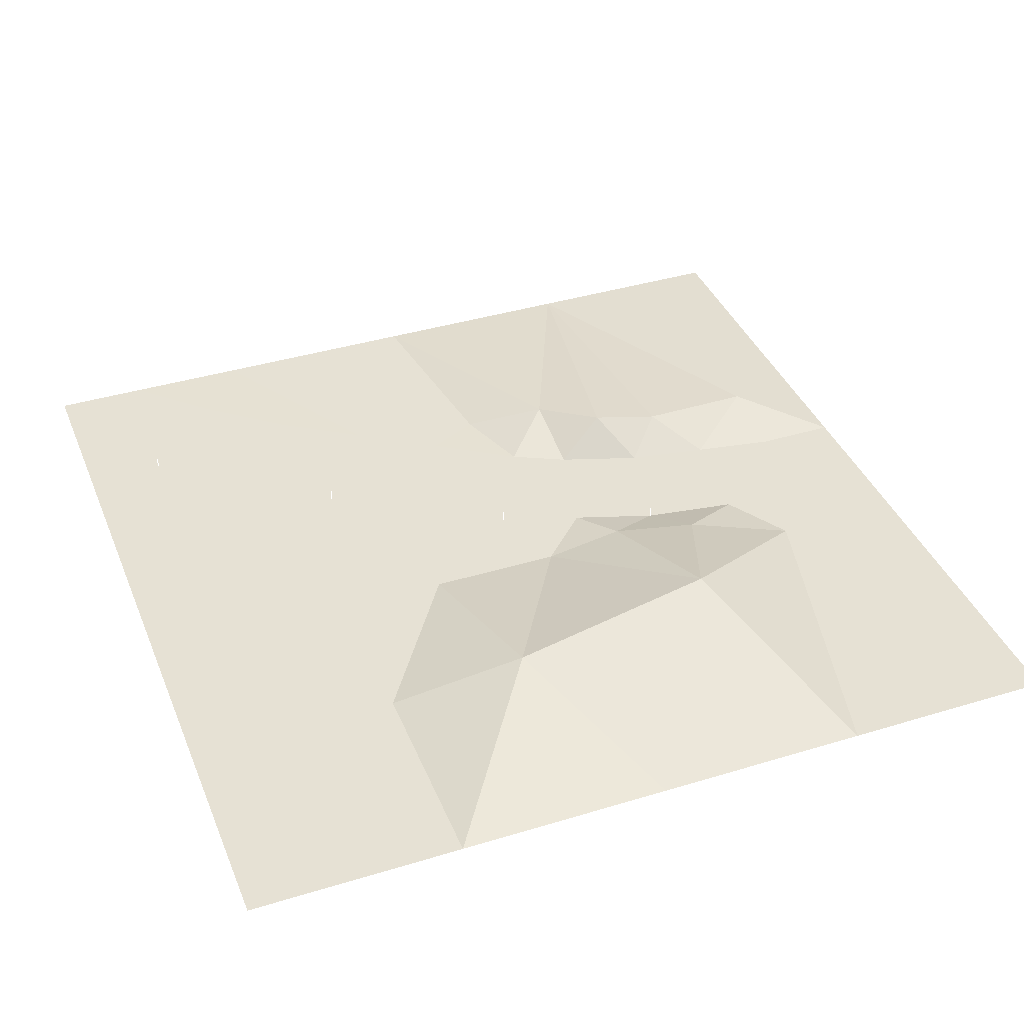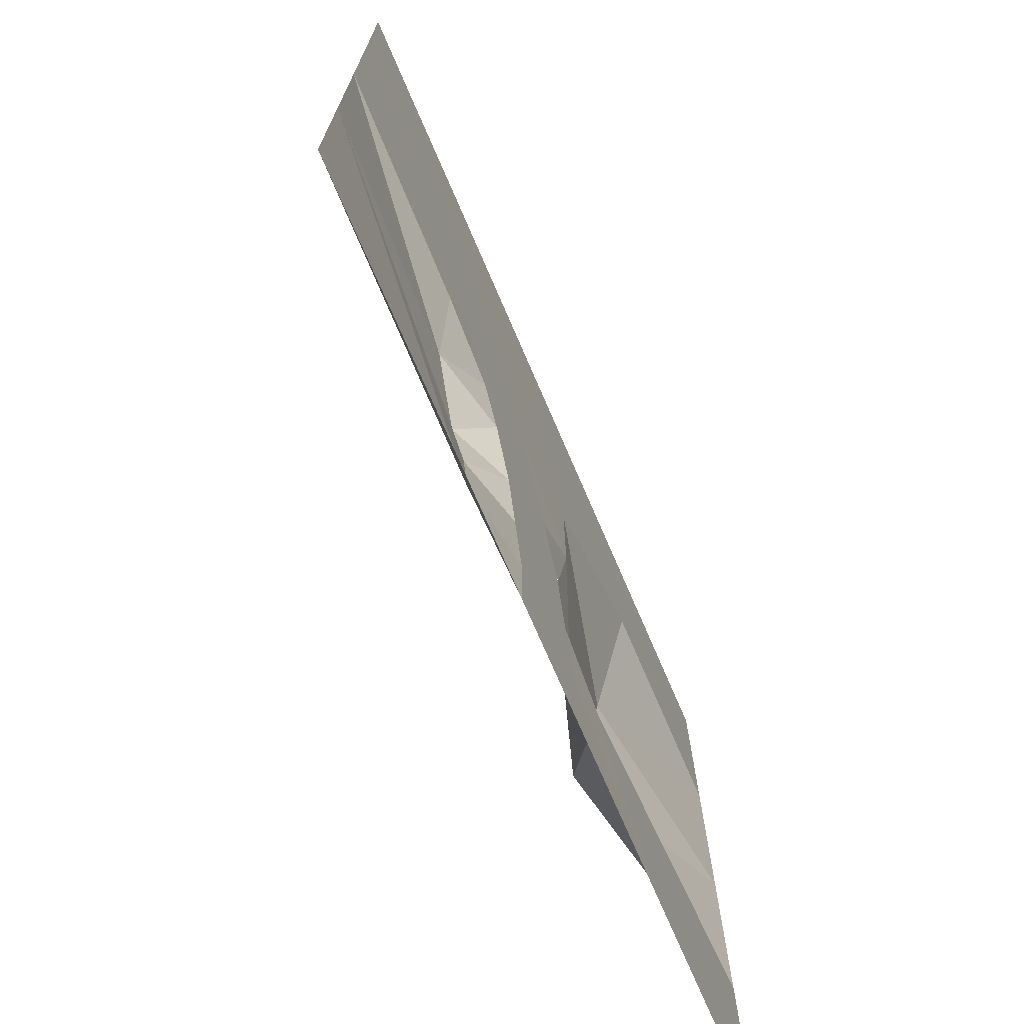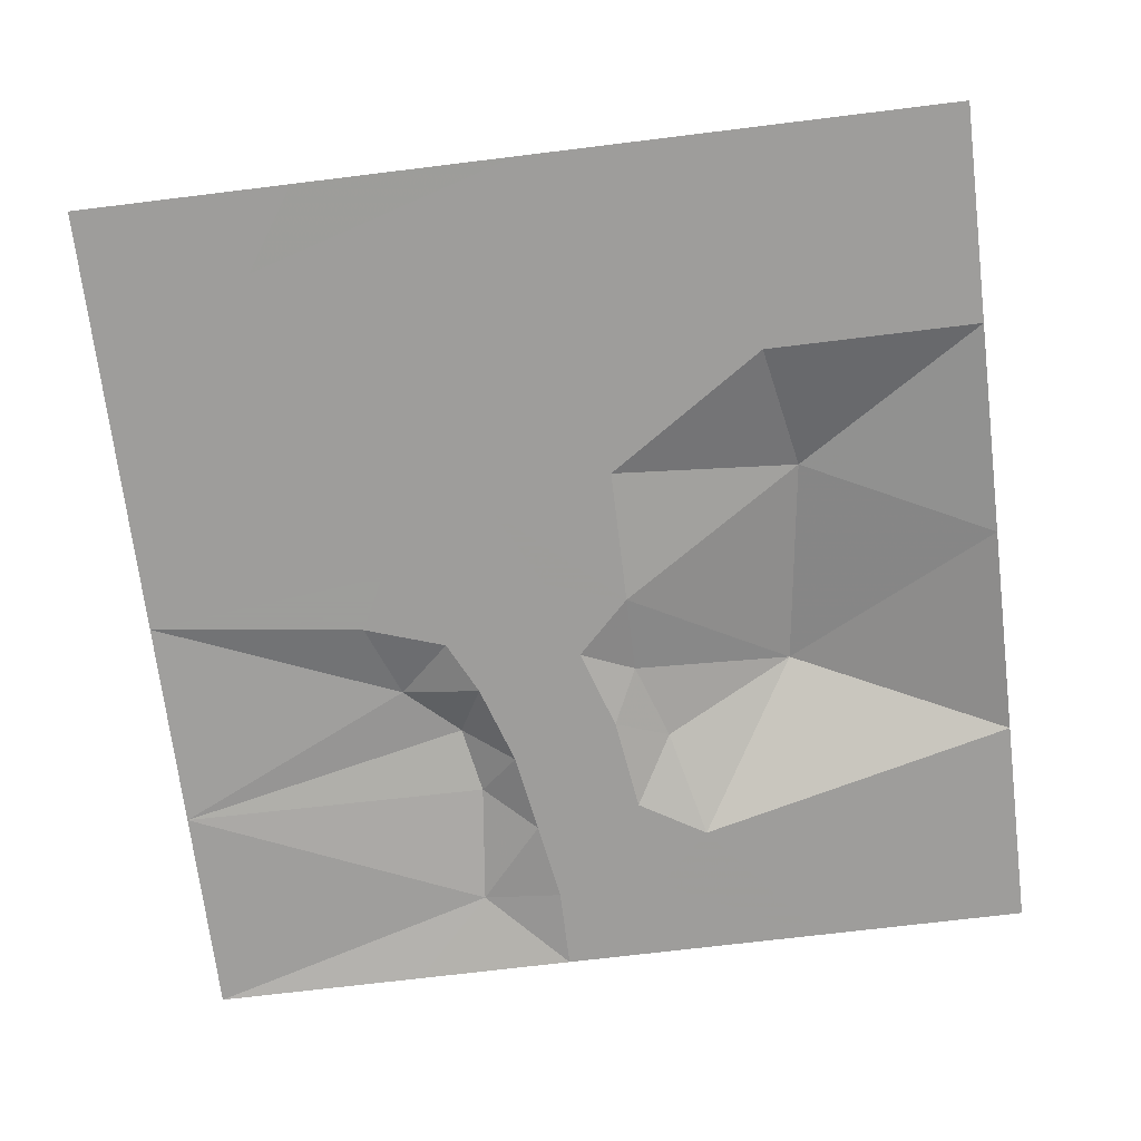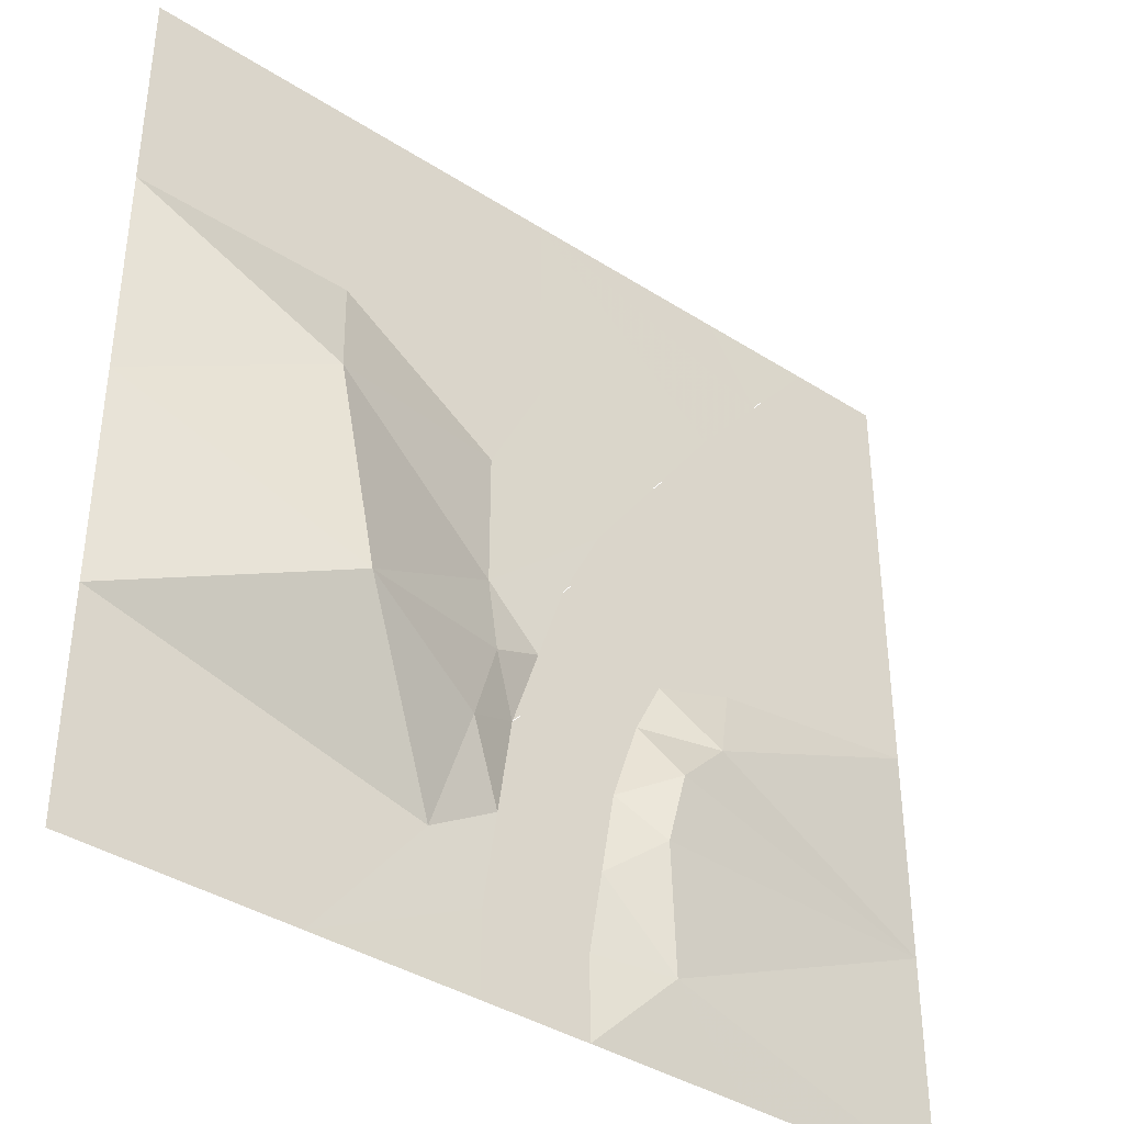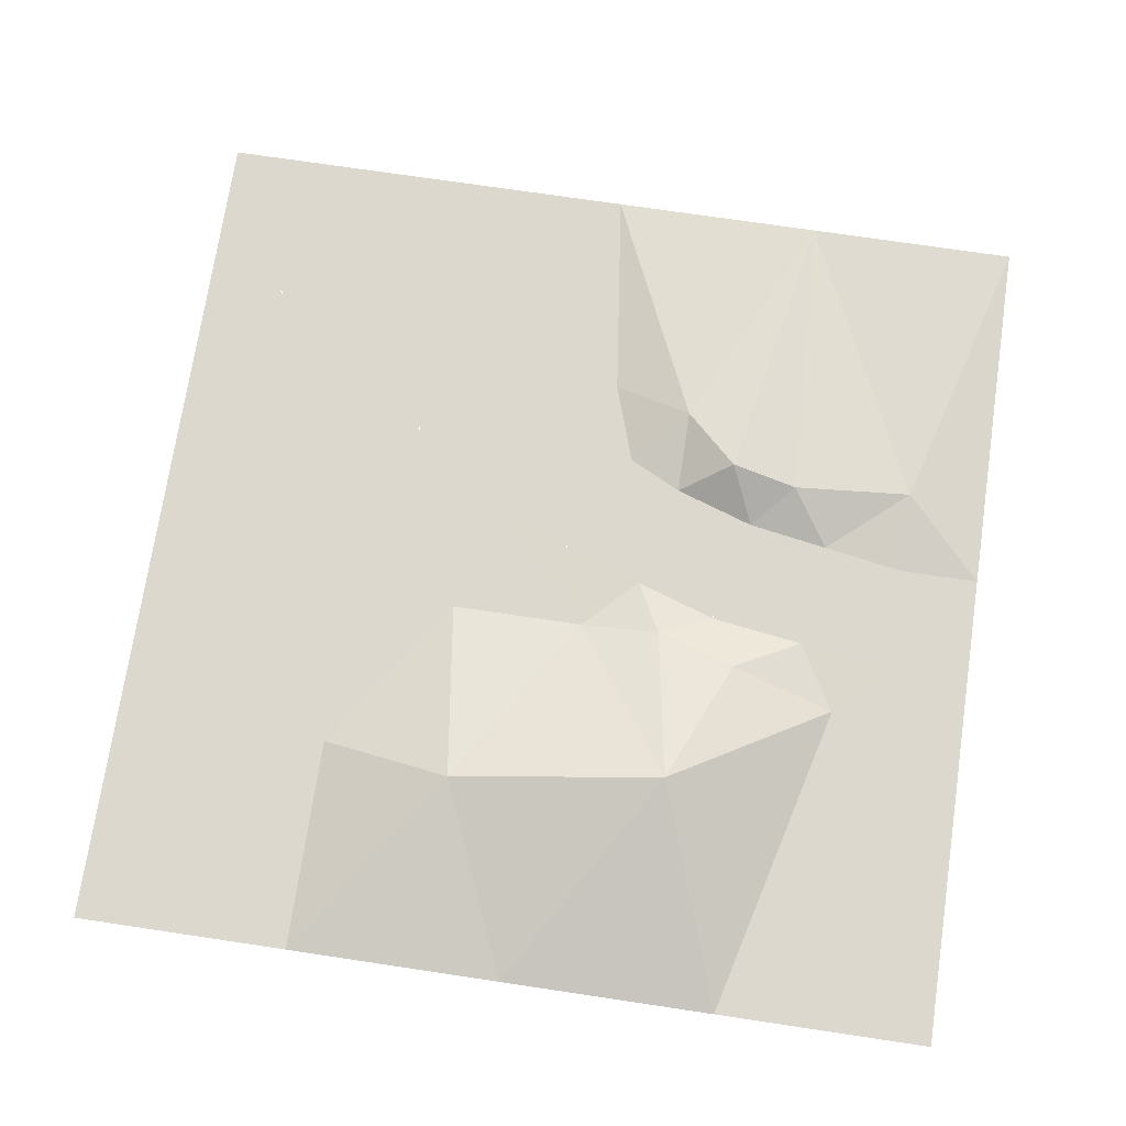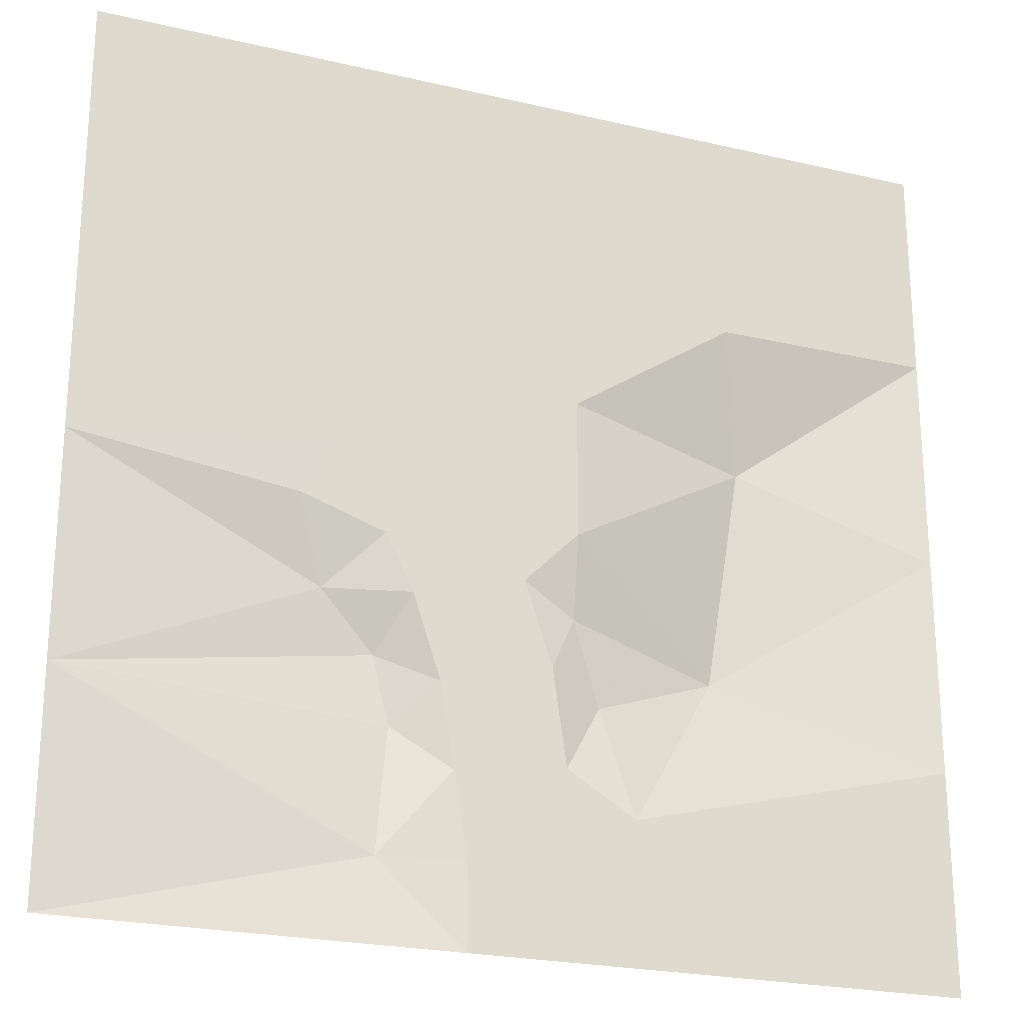
<metadata>
{"format":"obj","ext":"obj","renderer":"f3d","projection":"perspective","resolution":1024,"background":"white","views":[{"elev":39.0,"azim":-110.9,"up":"+Z"},{"elev":-72.9,"azim":113.3,"up":"+Y"},{"elev":-70.5,"azim":-173.0,"up":"+Z"},{"elev":-38.7,"azim":-38.9,"up":"+Y"},{"elev":72.5,"azim":-81.5,"up":"+Z"},{"elev":-23.3,"azim":158.4,"up":"+Y"}]}
</metadata>
<code>
o tiles3_48
v -1.024 2.048 0.001
v -1.024 1.024 0.001
v -2.048 1.024 0.001
v -2.048 2.048 0.001
v 0 2.048 0.001
v 0 1.024 0.001
v -1.152 0.384 0.209
v -0.256 0.512 0.001
v -0.256 -0.128 0.001
v -1.024 -0.64 0.305
v -2.048 0 0.001
v -2.048 -1.024 0.001
v -0.512 -1.408 0.001
v -2.048 -2.048 0.001
v -1.024 -2.048 0.001
v -0.256 -1.664 0.002
v -0.256 -2.048 0.002
v -0.192 -1.216 0.002
v -0.384 -0.896 0.097
v -0.128 -0.768 0.002
v -0.256 -0.512 0.065
v 0 -0.384 0.002
v 0.128 0 0.002
v 0.32 0.384 0.002
v 0.64 0.832 0.002
v 0.96 1.28 0.002
v 1.024 2.048 0.001
v 1.28 1.664 0.002
v 1.6 2.048 0.002
v 2.048 2.048 0.002
v 2.048 1.6 0.002
v 1.728 1.28 0.002
v 1.408 0.896 0.002
v 1.152 0.512 0.002
v 0.896 0.128 0.002
v 0.64 -0.256 0.002
v 0.512 -0.512 0.002
v 0.384 -0.896 0.002
v 0.32 -1.28 0.002
v 0.256 -1.664 0.002
v 0.256 -2.048 0.002
v 2.048 1.024 0.001
v 2.048 0 0.001
v 1.024 -0.128 0.001
v 0.896 -0.512 0.097
v 0.64 -0.768 0.145
v 0.576 -1.088 0.113
v 0.64 -1.664 0.065
v 1.024 -2.048 0.001
v 2.048 -2.048 0.001
v 2.048 -1.024 0.001
v 1.28 1.664 0.05
v 1.28 1.664 0.058
v 0.64 0.832 0.05
v 0.64 0.832 0.058
v 0.128 0 0.05
v 0.128 0 0.058
v -0.128 -0.768 0.05
v -0.128 -0.768 0.058
l 28 52
l 52 53
l 25 54
l 54 55
l 23 56
l 56 57
l 20 58
l 58 59
f 1 2 3
f 3 4 1
f 2 1 5
f 5 6 2
f 3 2 7
f 7 2 8
f 7 8 9
f 7 9 10
f 7 10 11
f 11 10 12
f 7 11 3
f 12 10 13
f 14 12 13
f 13 15 14
f 15 13 16
f 16 17 15
f 16 13 18
f 18 13 19
f 18 19 20
f 20 19 21
f 20 21 22
f 22 21 9
f 10 19 13
f 21 19 10
f 9 21 10
f 22 9 23
f 9 8 24
f 24 23 9
f 2 6 8
f 8 6 25
f 25 24 8
f 6 5 26
f 26 25 6
f 5 27 28
f 28 26 5
f 27 29 28
f 29 30 31
f 28 29 31
f 31 32 28
f 26 28 32
f 32 33 26
f 25 26 33
f 33 34 25
f 24 25 34
f 34 35 24
f 23 24 35
f 35 36 23
f 22 23 36
f 36 37 22
f 20 22 37
f 37 38 20
f 18 20 38
f 38 39 18
f 16 18 39
f 39 40 16
f 17 16 40
f 40 41 17
f 32 31 42
f 33 32 42
f 34 33 42
f 42 43 34
f 35 34 43
f 43 44 35
f 36 35 44
f 36 44 45
f 37 36 45
f 37 45 46
f 38 37 46
f 38 46 47
f 39 38 47
f 39 47 48
f 40 39 48
f 41 40 48
f 41 48 49
f 49 48 50
f 50 48 51
f 48 47 51
f 47 46 51
f 46 45 51
f 51 45 43
f 45 44 43

</code>
